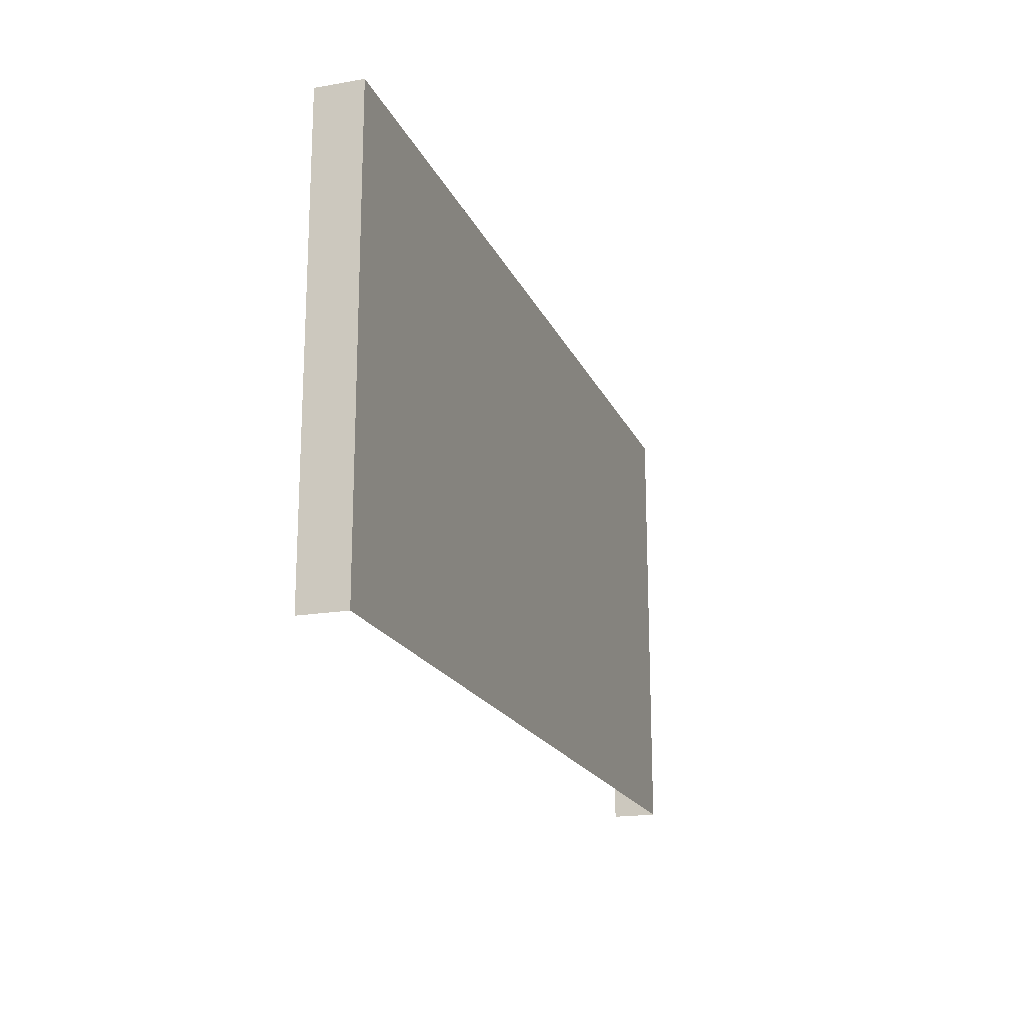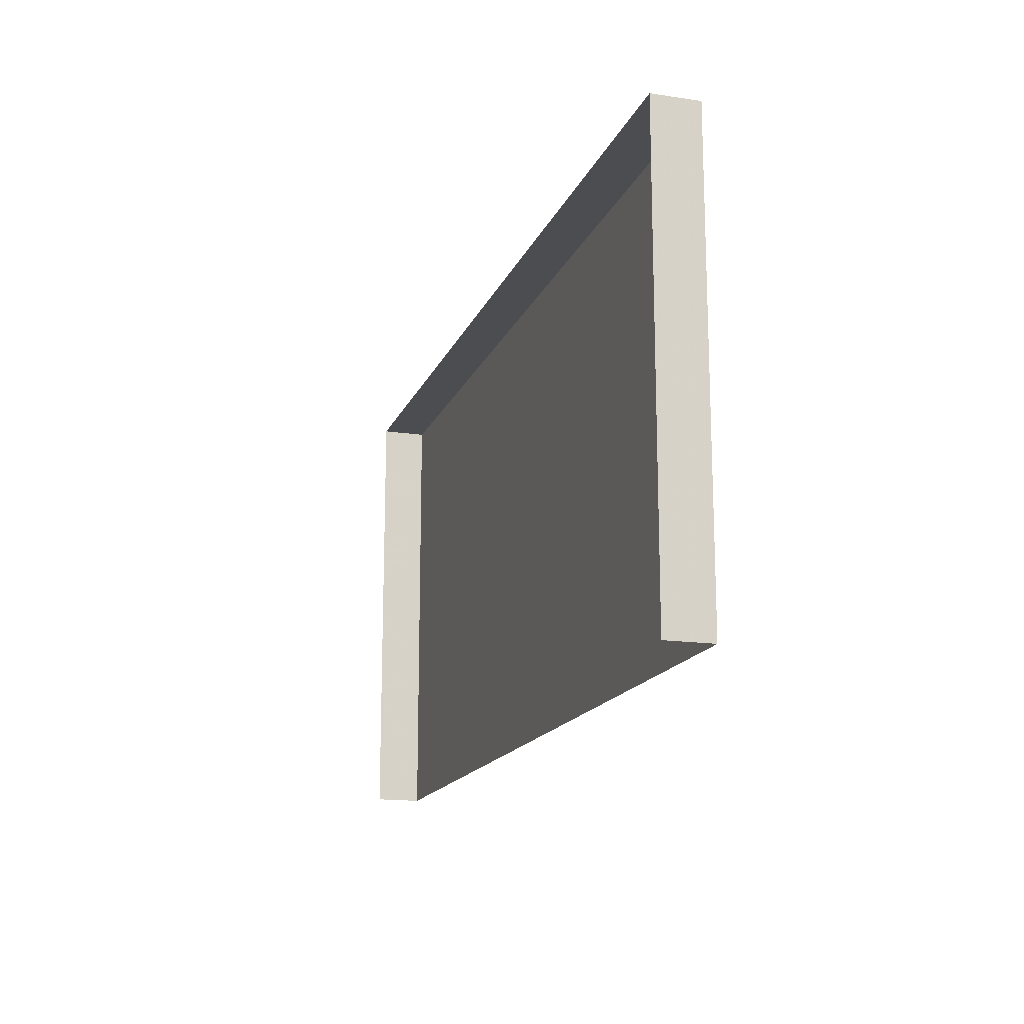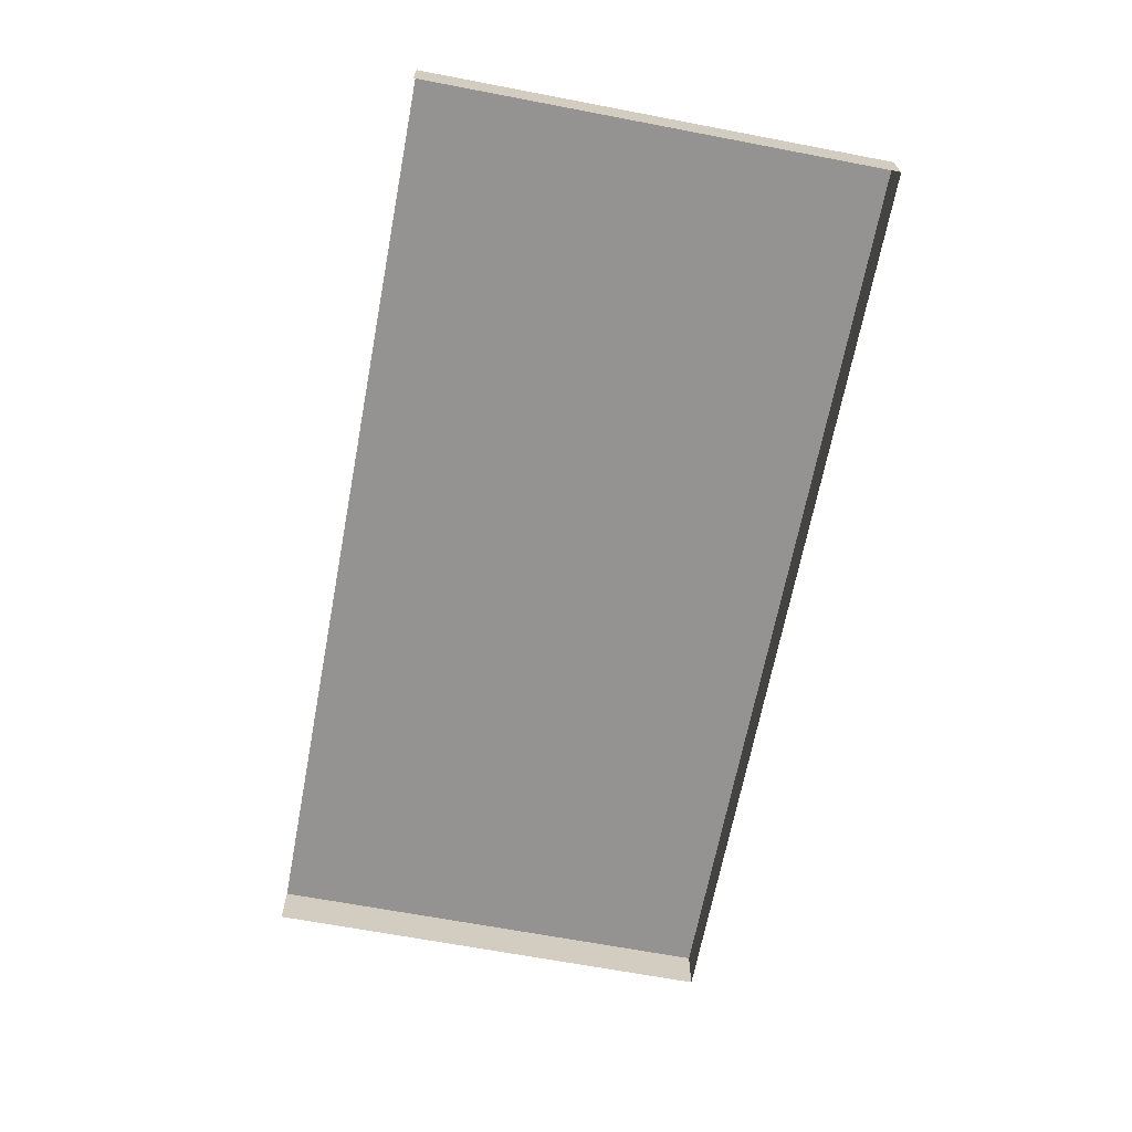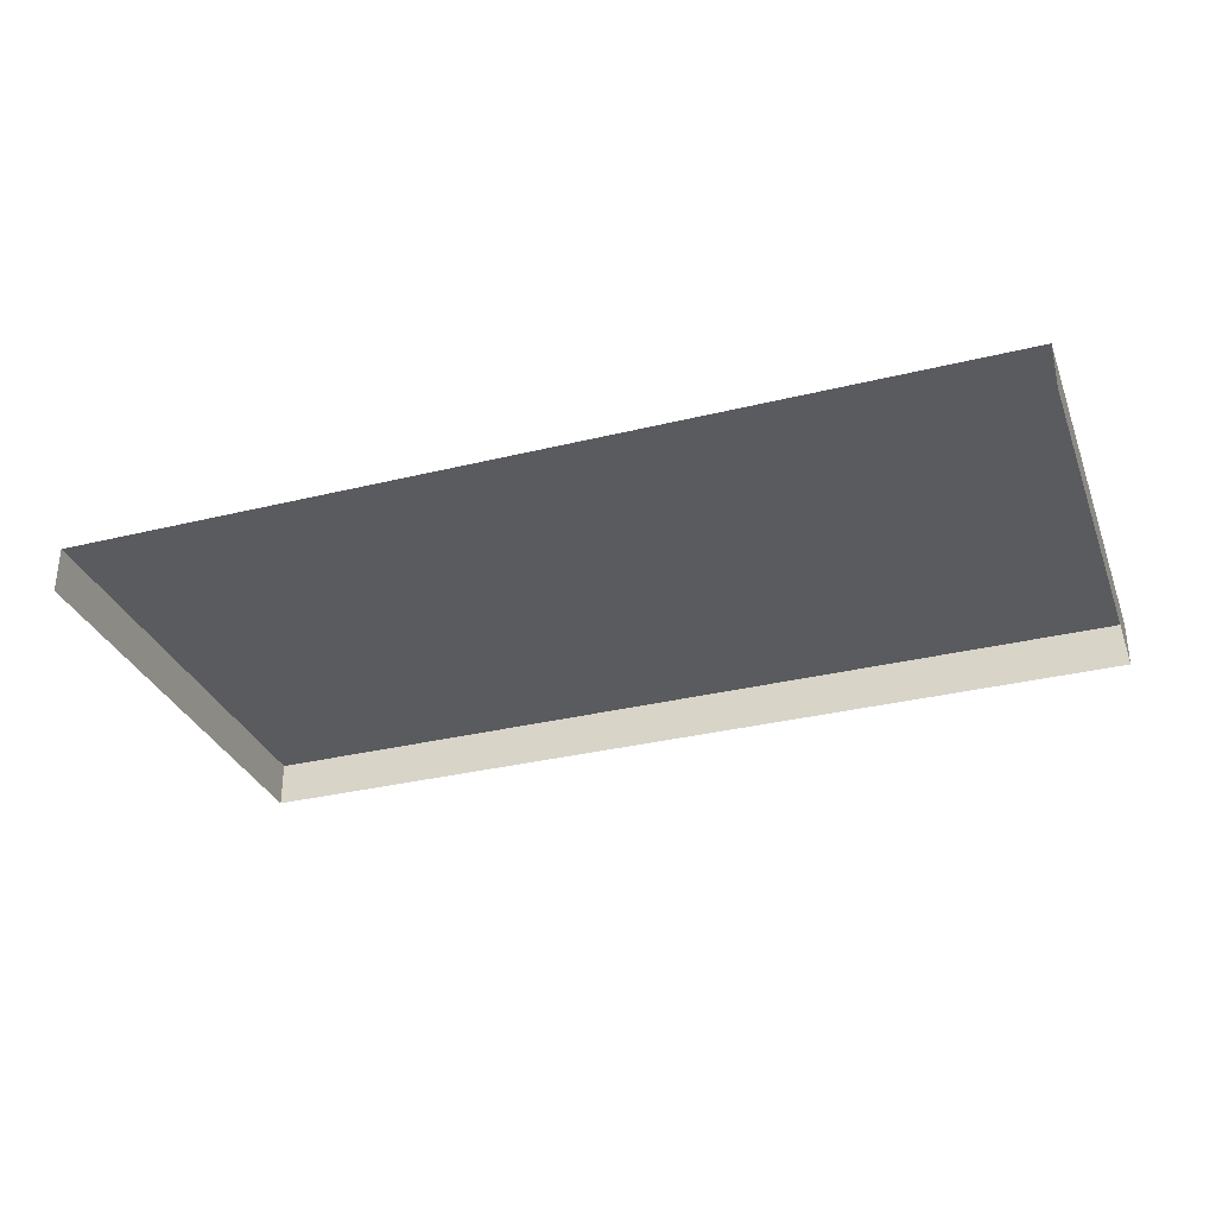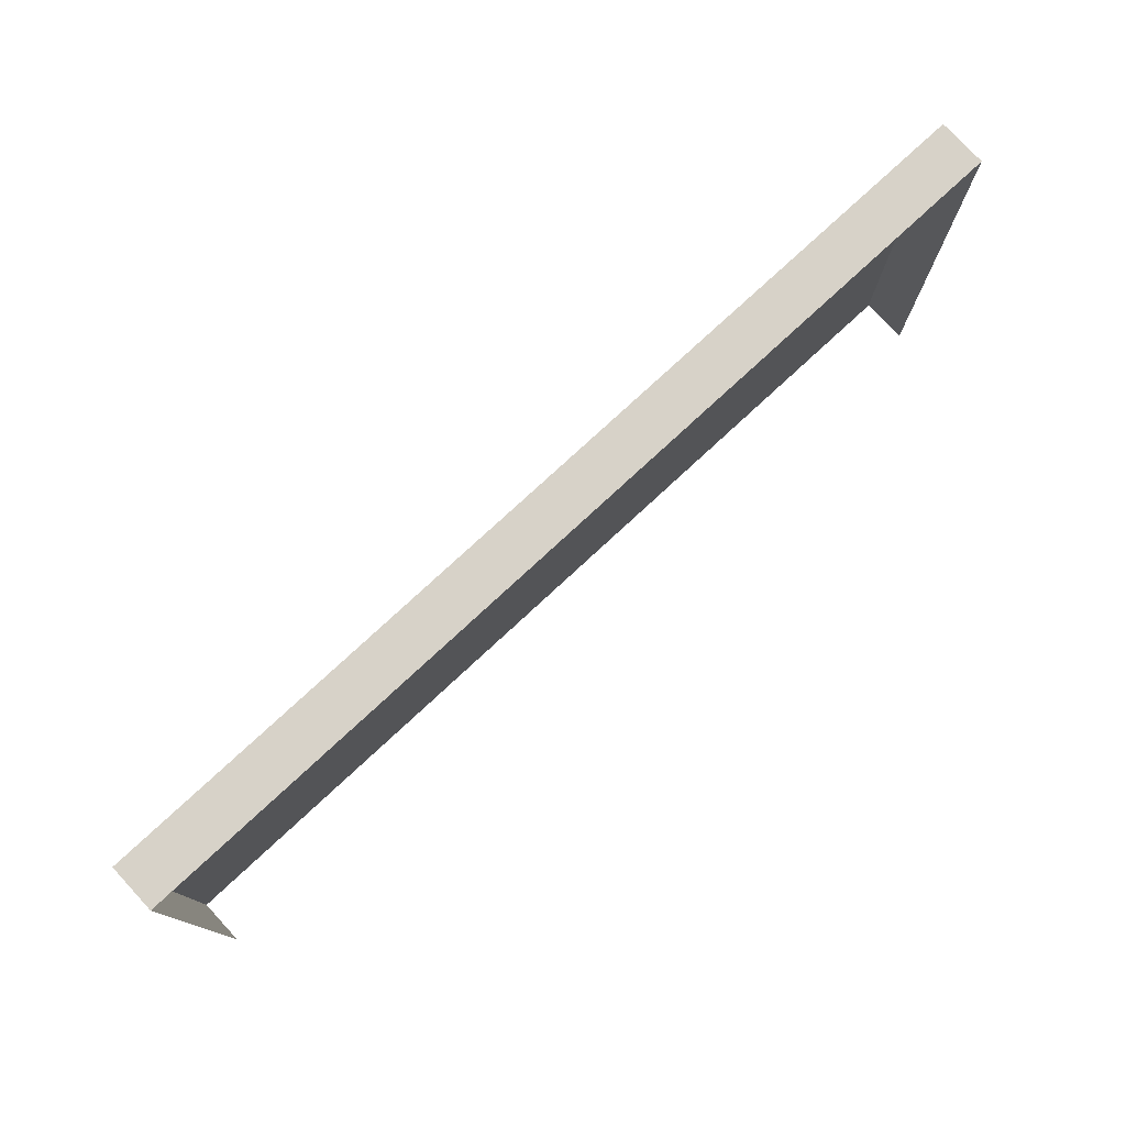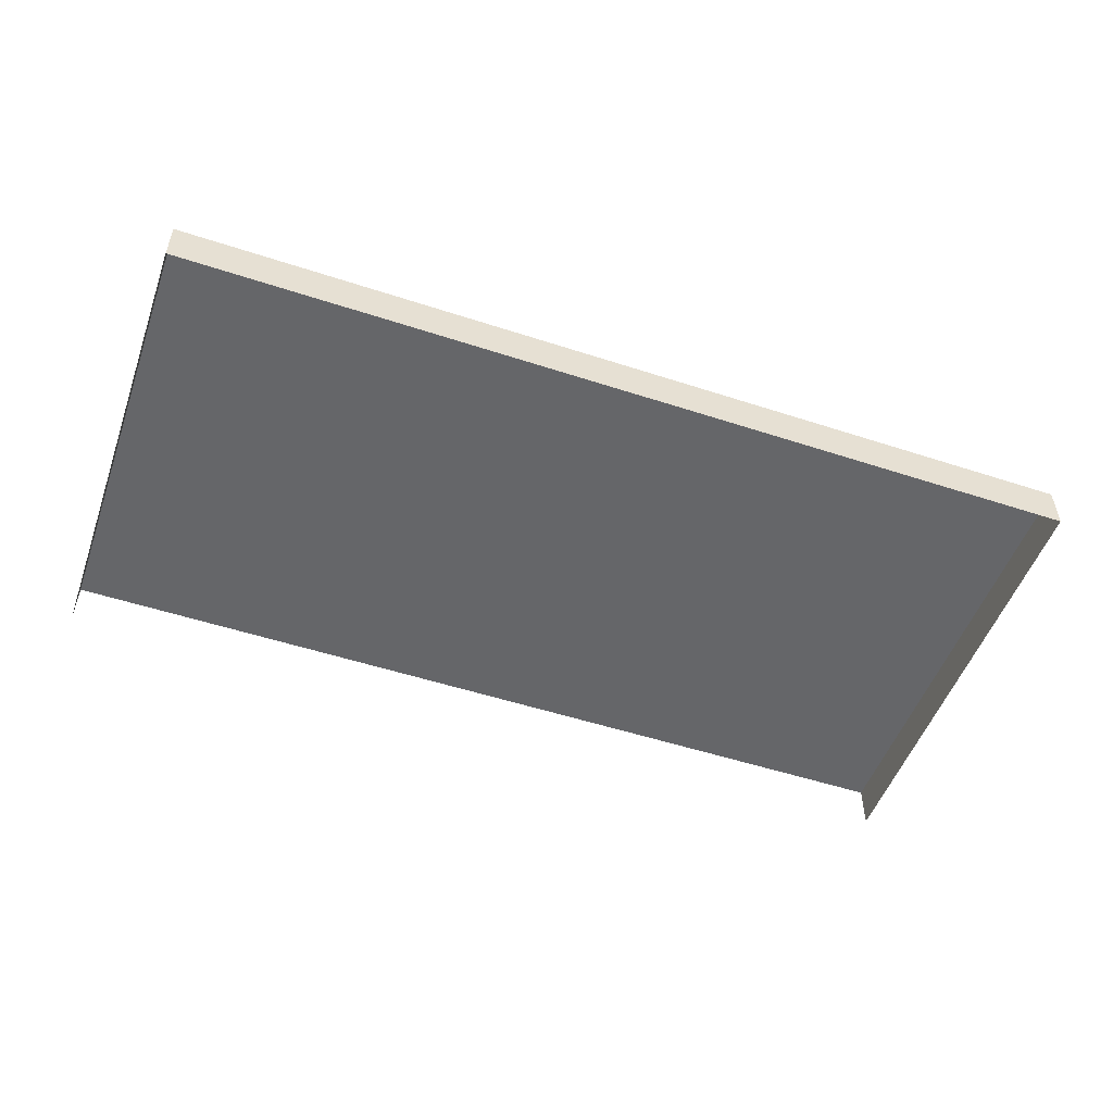
<metadata>
{"format":"obj","ext":"obj","renderer":"f3d","projection":"perspective","resolution":1024,"background":"white","views":[{"elev":-18.8,"azim":-71.7,"up":"+Y"},{"elev":-16.1,"azim":-107.1,"up":"+Y"},{"elev":-66.8,"azim":79.2,"up":"+Z"},{"elev":-32.0,"azim":19.1,"up":"+Z"},{"elev":77.4,"azim":137.2,"up":"+Y"},{"elev":-51.8,"azim":160.5,"up":"+Z"}]}
</metadata>
<code>
o WFence1_00
v -2 2 0
v -2 2 0.2
v 2 2 0.2
v 2 2 0.2
v 2 2 0
v -2 2 0
v 2 0 0
v 2 2 0
v 2 2 0.2
v 2 2 0.2
v 2 0 0.2
v 2 0 0
v 2 0 0.2
v 2 2 0.2
v -2 2 0.2
v -2 2 0.2
v -2 0 0.2
v 2 0 0.2
v -2 0 0.2
v -2 2 0.2
v -2 2 0
v -2 2 0
v -2 0 0
v -2 0 0.2
f 1 2 3
f 4 5 6
f 7 8 9
f 10 11 12
f 13 14 15
f 16 17 18
f 19 20 21
f 22 23 24

</code>
